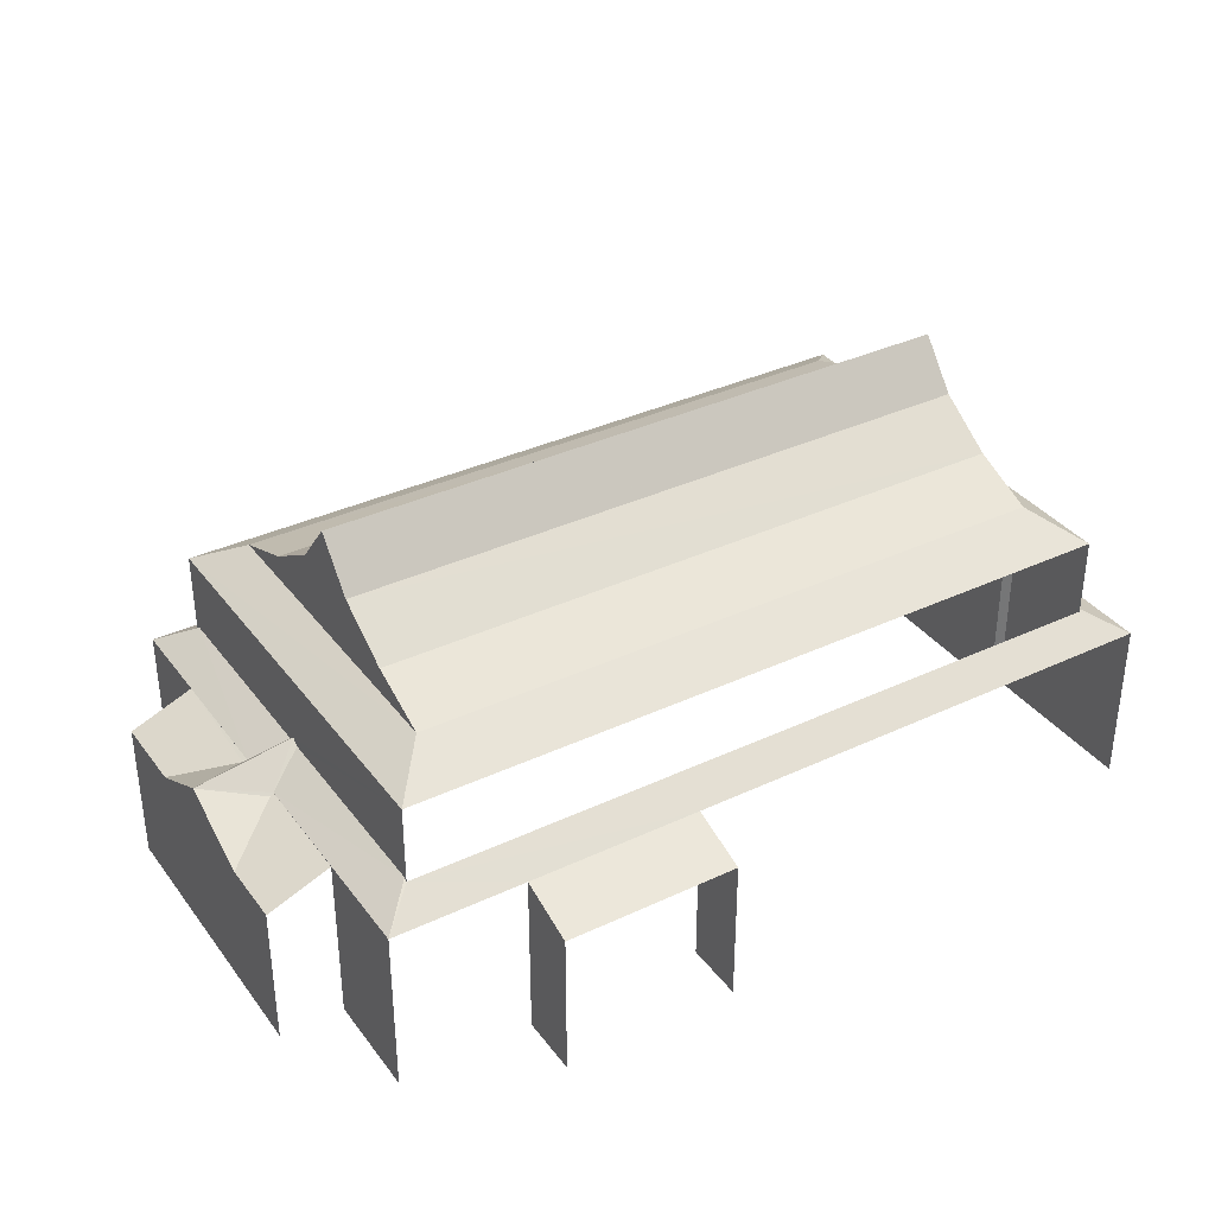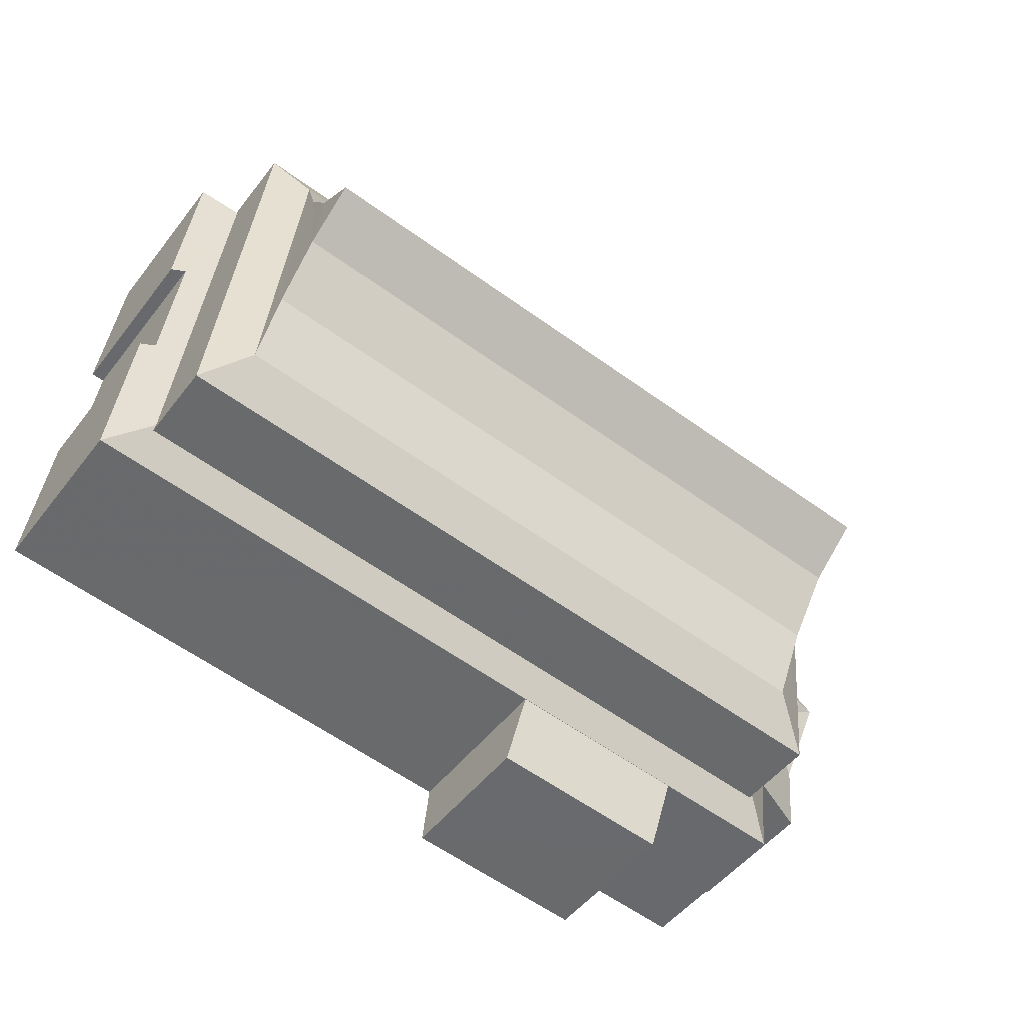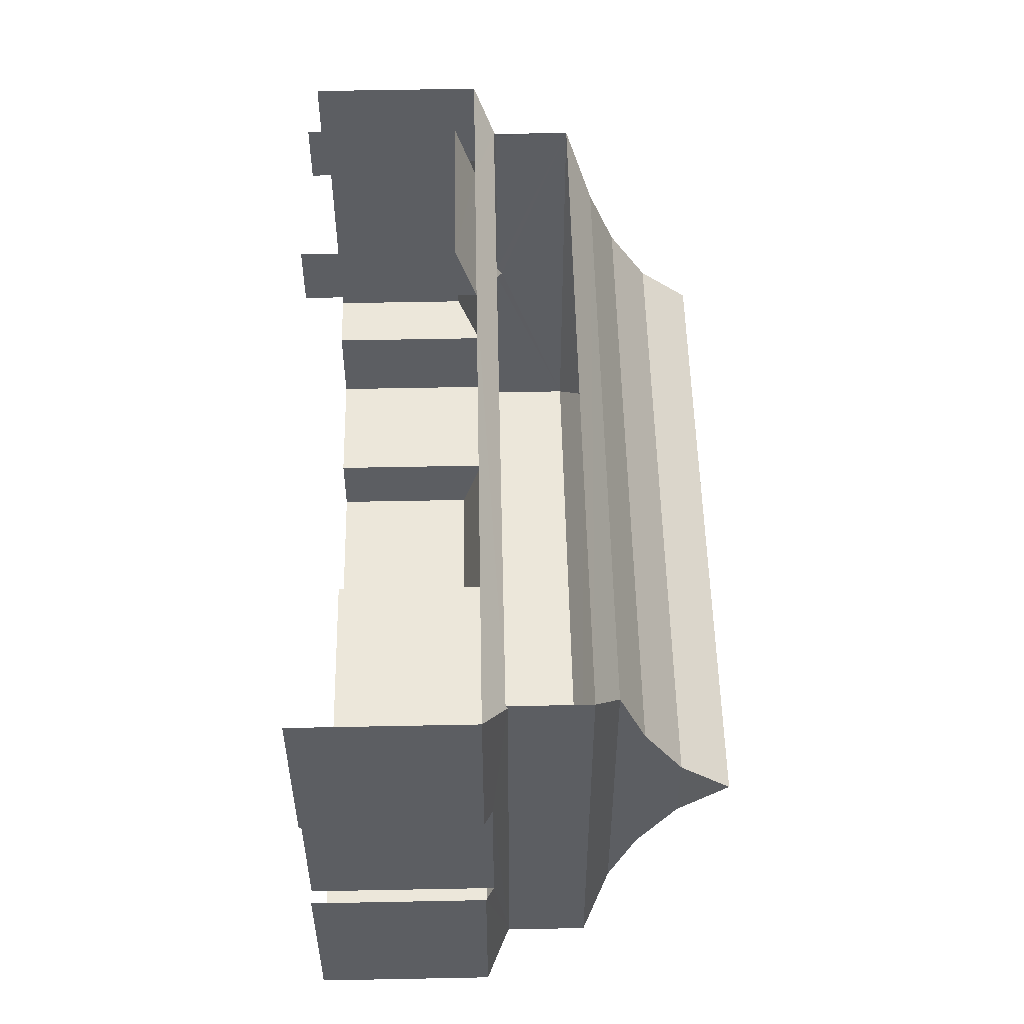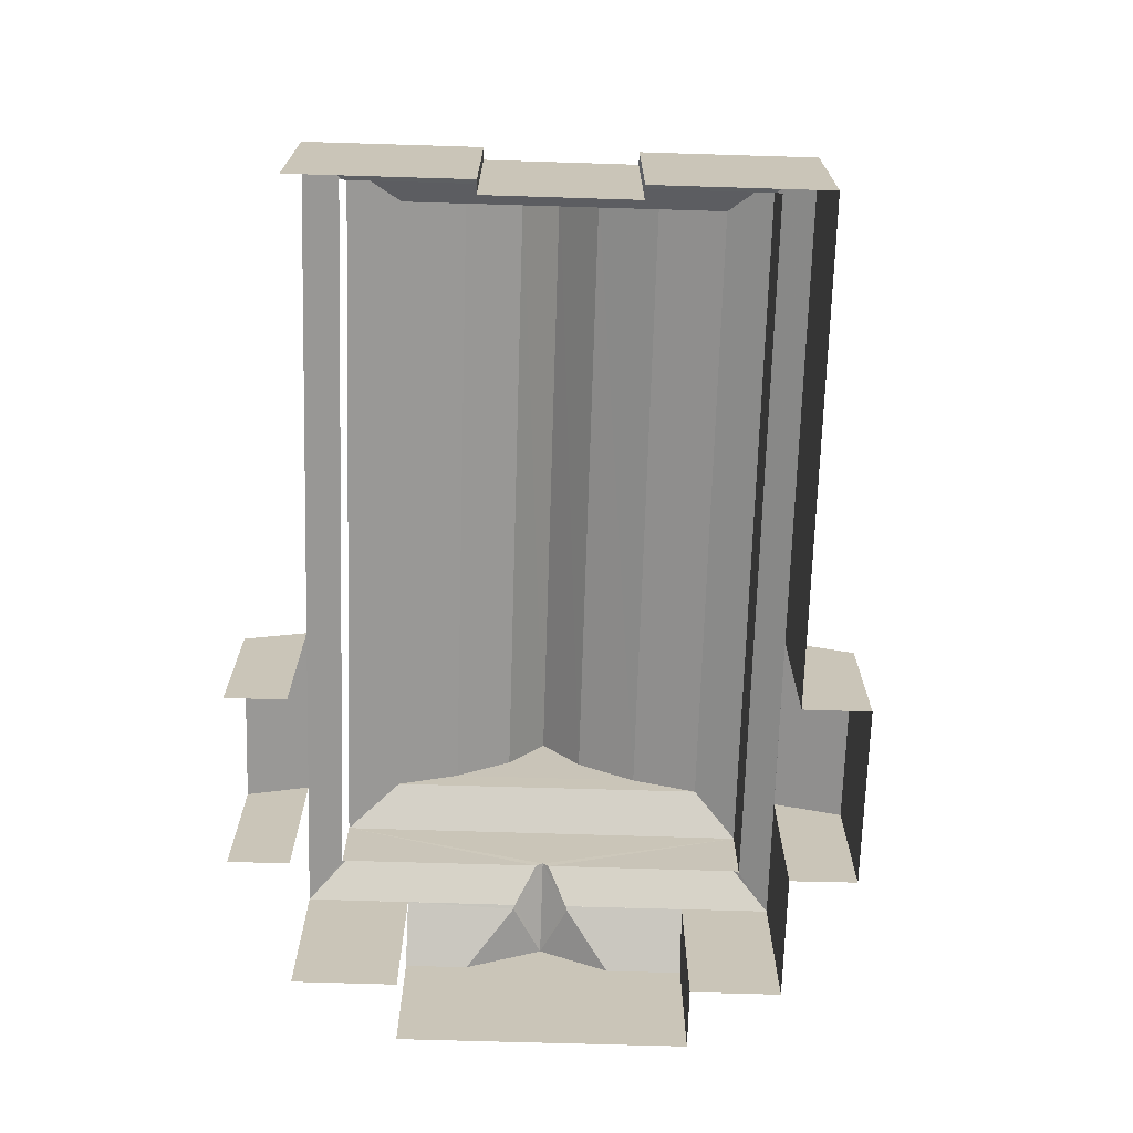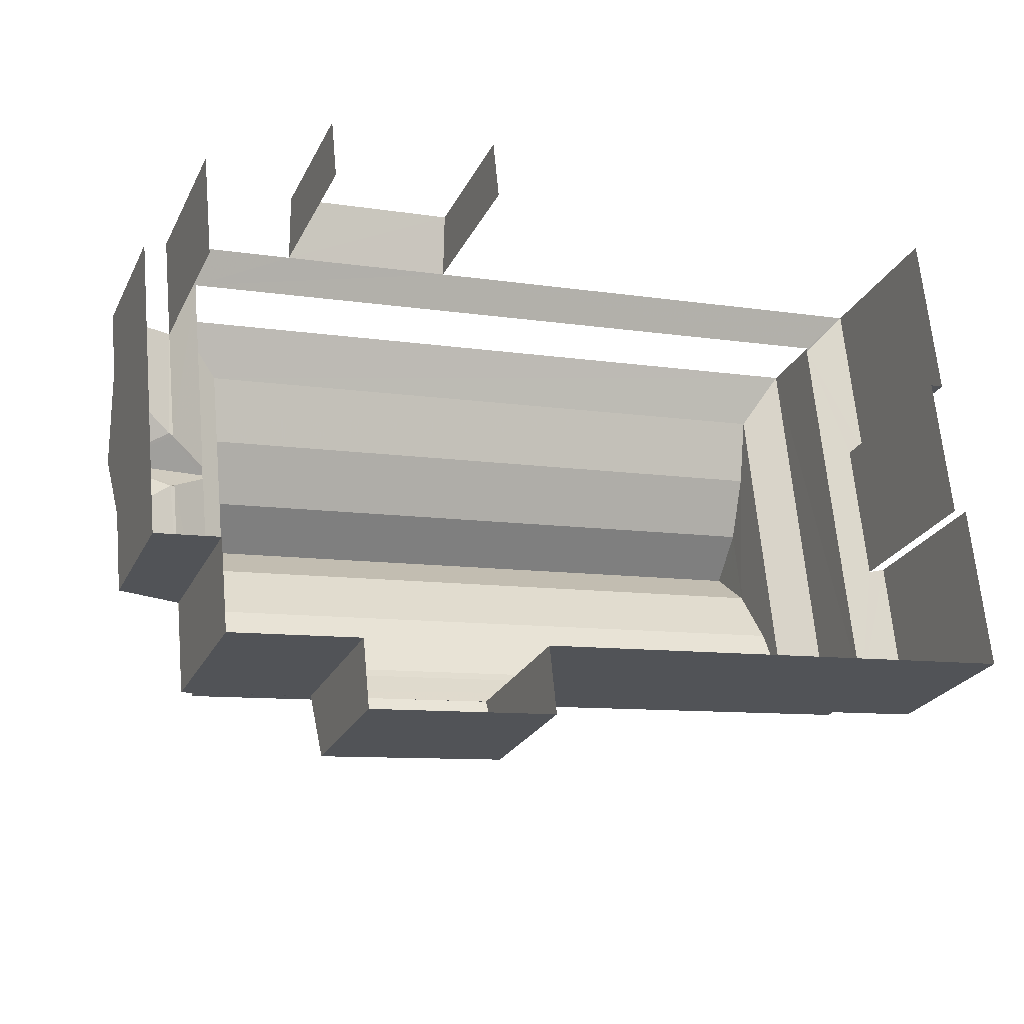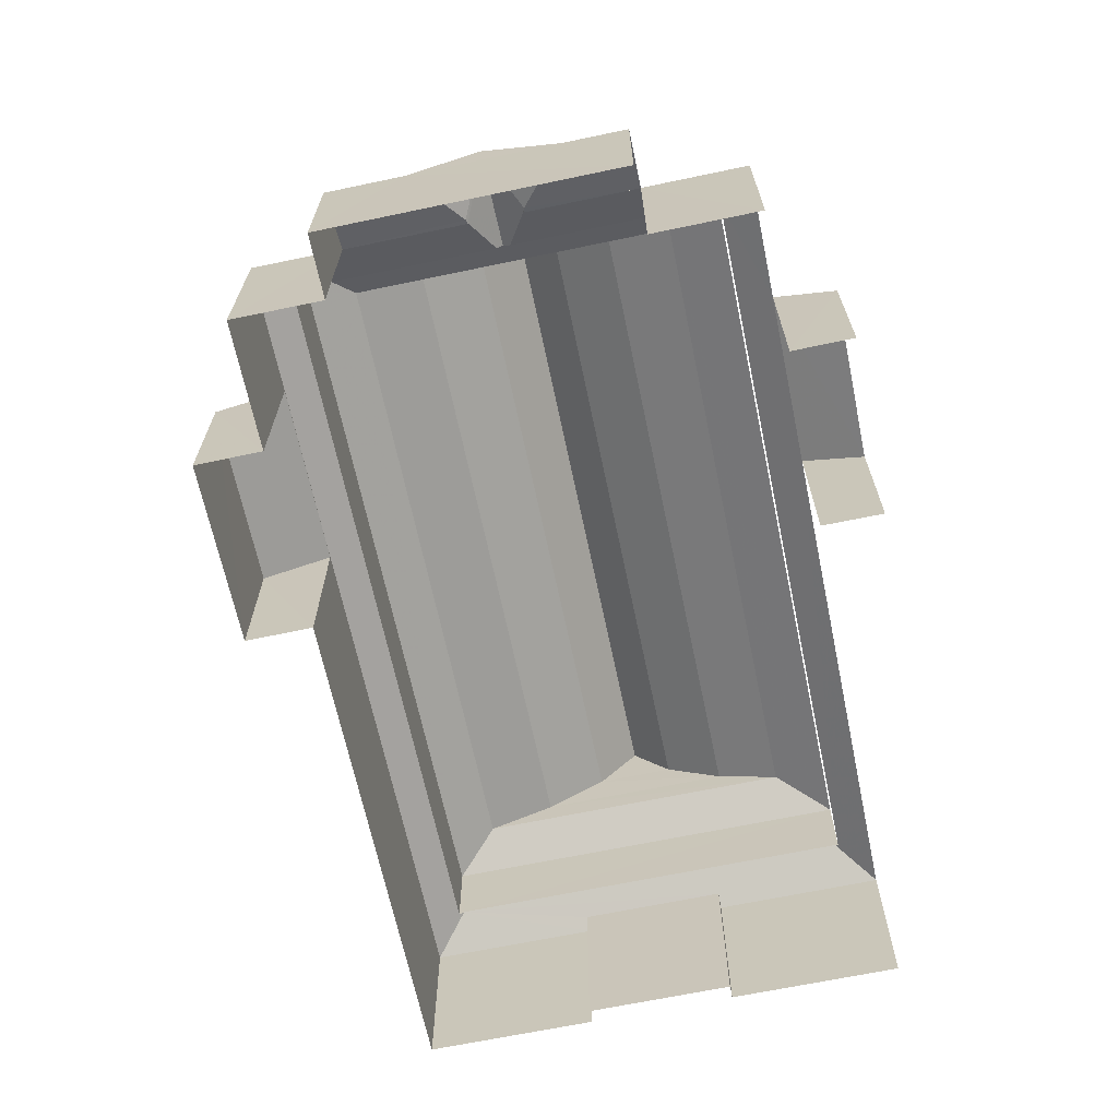
<metadata>
{"format":"obj","ext":"obj","renderer":"f3d","projection":"perspective","resolution":1024,"background":"white","views":[{"elev":35.5,"azim":142.5,"up":"+Z"},{"elev":-50.1,"azim":-36.2,"up":"+Y"},{"elev":57.9,"azim":-91.1,"up":"+Y"},{"elev":-69.8,"azim":-97.4,"up":"+Z"},{"elev":-24.6,"azim":158.6,"up":"+Y"},{"elev":-66.6,"azim":96.2,"up":"+Z"}]}
</metadata>
<code>
v -2.233e+05 -1.277e+05 20.58
v -2.233e+05 -1.277e+05 20.58
v -2.233e+05 -1.277e+05 20.58
v -2.233e+05 -1.277e+05 20.58
v -2.234e+05 -1.277e+05 20.58
v -2.234e+05 -1.277e+05 20.58
v -2.234e+05 -1.277e+05 20.58
v -2.233e+05 -1.277e+05 20.58
v -2.233e+05 -1.277e+05 20.58
v -2.233e+05 -1.277e+05 20.58
v -2.233e+05 -1.277e+05 20.58
v -2.234e+05 -1.277e+05 20.58
v -2.234e+05 -1.277e+05 20.58
v -2.234e+05 -1.277e+05 20.58
v -2.233e+05 -1.277e+05 20.58
v -2.233e+05 -1.277e+05 20.58
v -2.233e+05 -1.277e+05 20.58
v -2.233e+05 -1.277e+05 20.58
v -2.233e+05 -1.277e+05 20.58
v -2.233e+05 -1.277e+05 20.58
v -2.234e+05 -1.277e+05 31.08
v -2.234e+05 -1.277e+05 31.08
v -2.234e+05 -1.277e+05 32.48
v -2.234e+05 -1.277e+05 31.56
v -2.234e+05 -1.277e+05 32.48
v -2.234e+05 -1.277e+05 31.08
v -2.234e+05 -1.277e+05 31.08
v -2.234e+05 -1.277e+05 31.56
v -2.234e+05 -1.277e+05 42.73
v -2.233e+05 -1.277e+05 40.42
v -2.233e+05 -1.277e+05 42.73
v -2.234e+05 -1.277e+05 40.42
v -2.233e+05 -1.277e+05 32.28
v -2.233e+05 -1.277e+05 31.08
v -2.233e+05 -1.277e+05 32.49
v -2.234e+05 -1.277e+05 32.28
v -2.233e+05 -1.277e+05 31.06
v -2.233e+05 -1.277e+05 30.96
v -2.233e+05 -1.277e+05 31.06
v -2.233e+05 -1.277e+05 29.51
v -2.233e+05 -1.277e+05 29.51
v -2.233e+05 -1.277e+05 31.06
v -2.233e+05 -1.277e+05 31.06
v -2.233e+05 -1.277e+05 29.67
v -2.233e+05 -1.277e+05 29.67
v -2.233e+05 -1.277e+05 31.08
v -2.233e+05 -1.277e+05 31.85
v -2.233e+05 -1.277e+05 32.84
v -2.233e+05 -1.277e+05 32.49
v -2.234e+05 -1.277e+05 45.72
v -2.233e+05 -1.277e+05 45.72
v -2.234e+05 -1.277e+05 38.81
v -2.234e+05 -1.277e+05 37.23
v -2.234e+05 -1.277e+05 38.81
v -2.234e+05 -1.277e+05 37.23
v -2.233e+05 -1.277e+05 38.81
v -2.233e+05 -1.277e+05 37.23
v -2.234e+05 -1.277e+05 42.73
v -2.233e+05 -1.277e+05 42.73
v -2.233e+05 -1.277e+05 31.08
v -2.233e+05 -1.277e+05 32.49
v -2.233e+05 -1.277e+05 31.08
v -2.233e+05 -1.277e+05 29.85
v -2.233e+05 -1.277e+05 31.08
v -2.233e+05 -1.277e+05 29.85
v -2.233e+05 -1.277e+05 38.81
v -2.233e+05 -1.277e+05 37.23
v -2.234e+05 -1.277e+05 40.42
v -2.233e+05 -1.277e+05 40.42
v -2.234e+05 -1.277e+05 32.36
v -2.233e+05 -1.277e+05 32.49
v -2.233e+05 -1.277e+05 31.08
v -2.233e+05 -1.277e+05 32.36
v -2.233e+05 -1.277e+05 30.96
v -2.233e+05 -1.277e+05 29.51
v -2.233e+05 -1.277e+05 29.51
v -2.233e+05 -1.277e+05 31.06
v -2.233e+05 -1.277e+05 31.06
f 1 2 3
f 4 1 3
f 5 6 4
f 7 6 5
f 3 8 9
f 10 9 11
f 12 13 14
f 15 14 5
f 16 9 10
f 17 16 18
f 19 15 17
f 15 12 14
f 19 17 20
f 17 4 3
f 15 5 4
f 17 3 9
f 17 9 16
f 17 15 4
f 3 72 8
f 3 62 72
f 9 39 41
f 11 9 41
f 65 2 1
f 63 65 1
f 4 6 21
f 64 4 21
f 73 70 55
f 57 73 55
f 26 14 13
f 26 28 14
f 21 22 23
f 23 24 25
f 23 22 24
f 26 27 25
f 28 26 25
f 24 28 25
f 29 30 31
f 29 32 30
f 33 34 35
f 25 27 36
f 36 34 33
f 36 27 34
f 37 38 39
f 39 40 41
f 39 38 40
f 42 43 44
f 45 42 44
f 37 46 38
f 38 46 47
f 47 46 48
f 46 49 48
f 50 31 51
f 50 29 31
f 52 53 54
f 52 55 53
f 40 38 47
f 55 56 57
f 55 52 56
f 51 58 50
f 51 59 58
f 35 60 61
f 35 34 60
f 62 63 64
f 62 65 63
f 66 54 53
f 67 66 53
f 59 68 58
f 59 69 68
f 69 52 68
f 69 56 52
f 67 57 56
f 66 67 56
f 23 70 21
f 64 21 70
f 71 72 73
f 73 62 64
f 72 62 73
f 73 64 70
f 74 75 47
f 32 66 30
f 32 54 66
f 76 75 77
f 75 74 77
f 74 78 77
f 71 49 46
f 72 71 46
f 78 74 60
f 74 47 60
f 60 48 61
f 60 47 48
f 28 5 14
f 28 24 5
f 44 15 19
f 44 43 15
f 45 19 20
f 45 44 19
f 39 8 72
f 39 72 46
f 9 8 39
f 39 46 37
f 52 54 32
f 32 68 52
f 29 50 58
f 29 58 68
f 32 29 68
f 10 11 75
f 10 75 76
f 11 41 40
f 75 40 47
f 11 40 75
f 13 12 27
f 26 13 27
f 43 12 15
f 12 43 27
f 17 18 42
f 34 27 43
f 18 34 42
f 34 43 42
f 36 33 67
f 53 36 67
f 76 16 10
f 76 77 16
f 22 7 5
f 24 22 5
f 77 18 16
f 18 77 34
f 60 34 77
f 60 77 78
f 17 42 45
f 20 17 45
f 70 23 55
f 53 55 25
f 36 53 25
f 25 55 23
f 7 21 6
f 7 22 21
f 65 62 3
f 2 65 3
f 35 67 33
f 73 57 71
f 71 57 49
f 48 57 67
f 49 57 48
f 61 48 67
f 61 67 35
f 4 63 1
f 4 64 63
f 69 30 56
f 30 66 56
f 59 31 69
f 51 31 59
f 31 30 69

</code>
